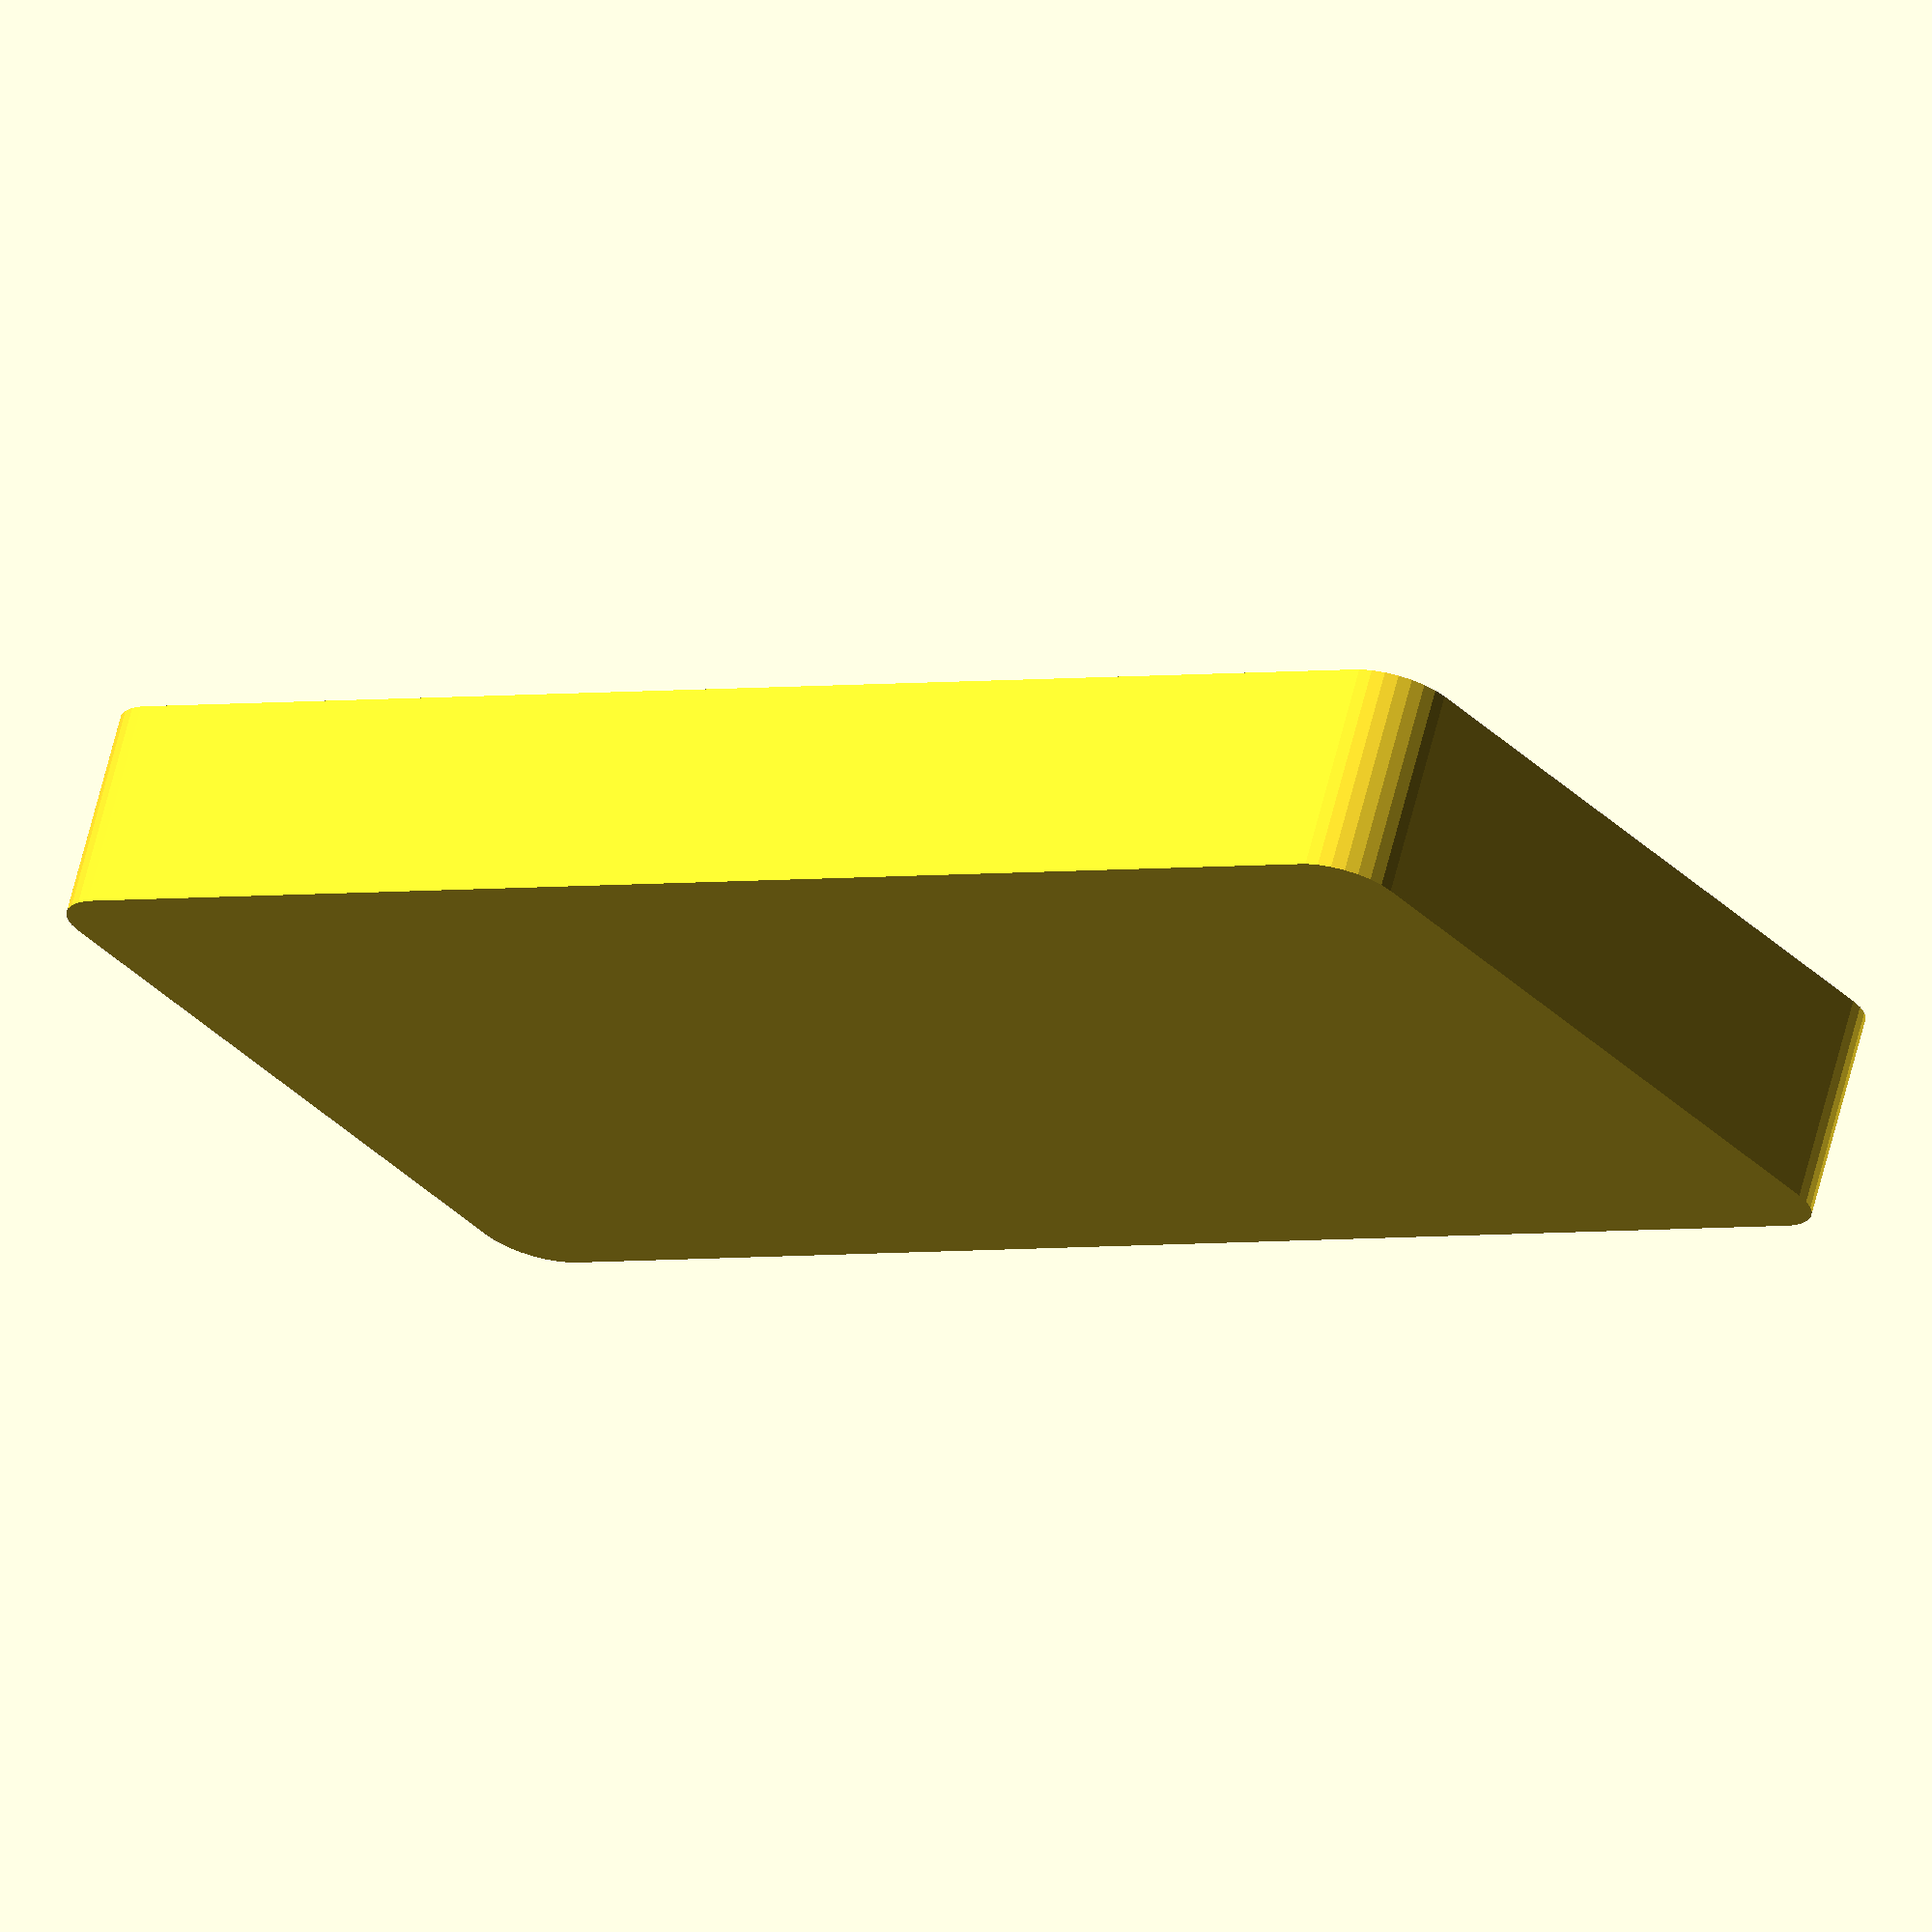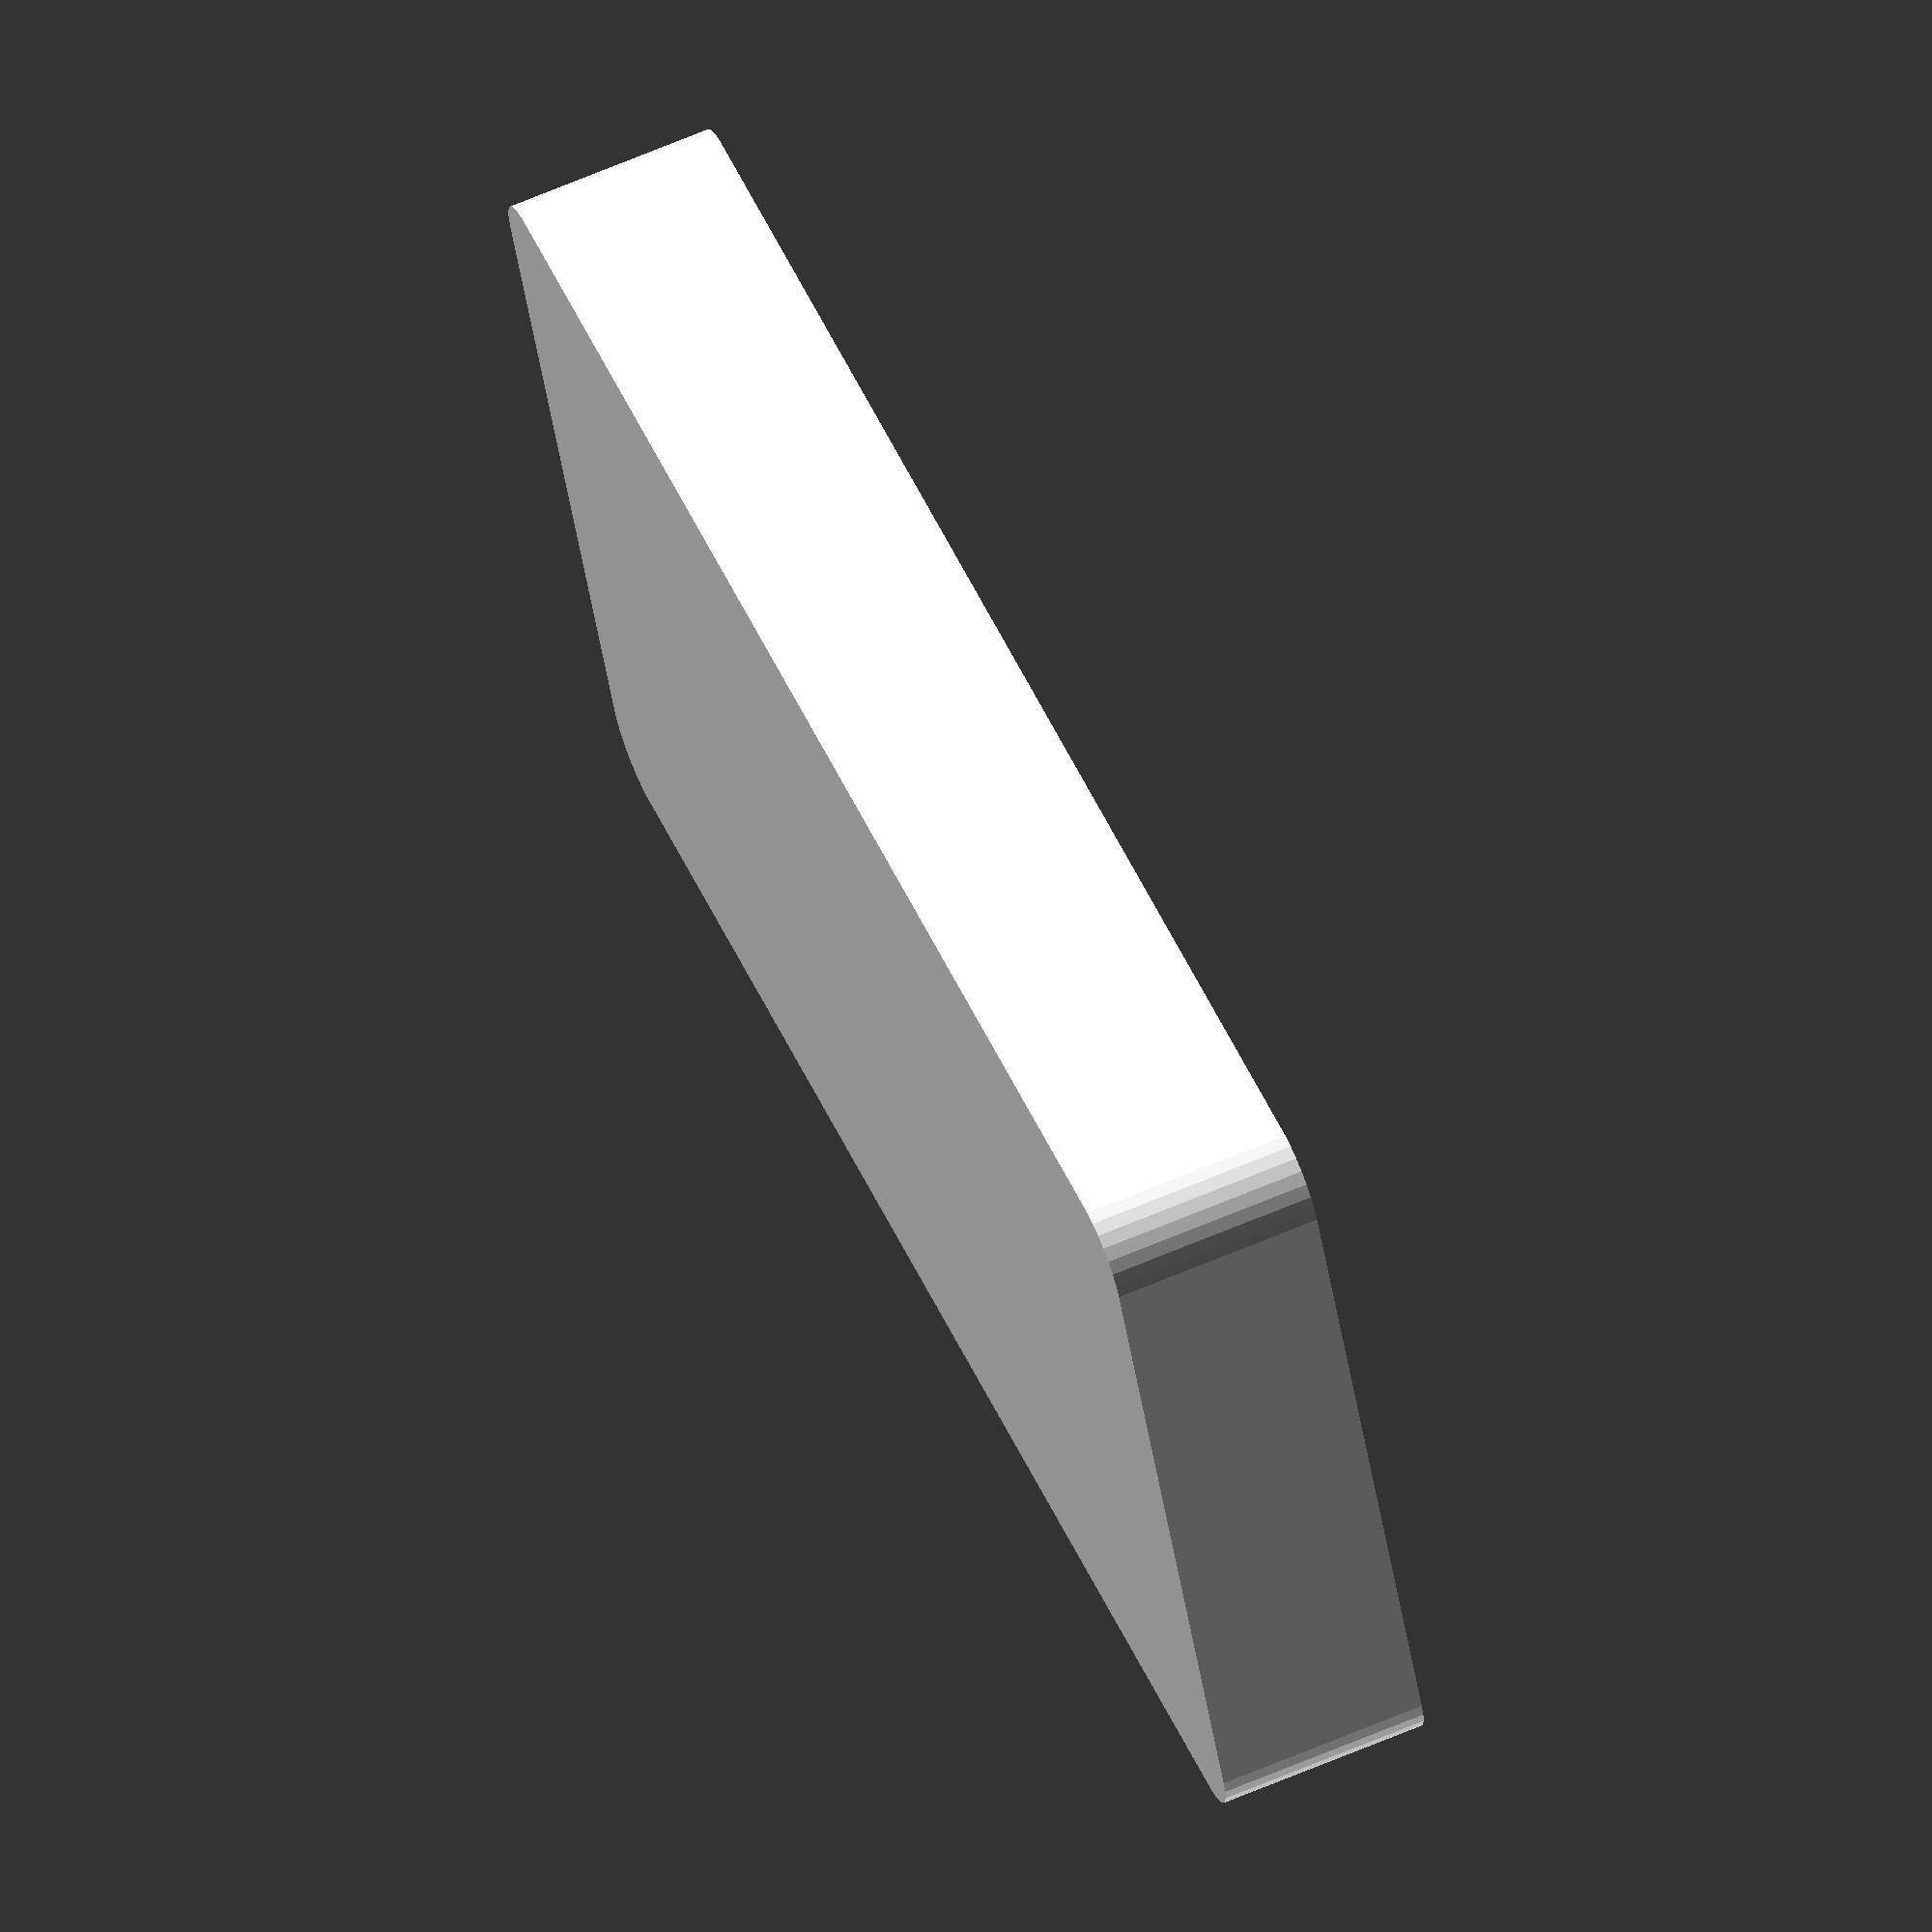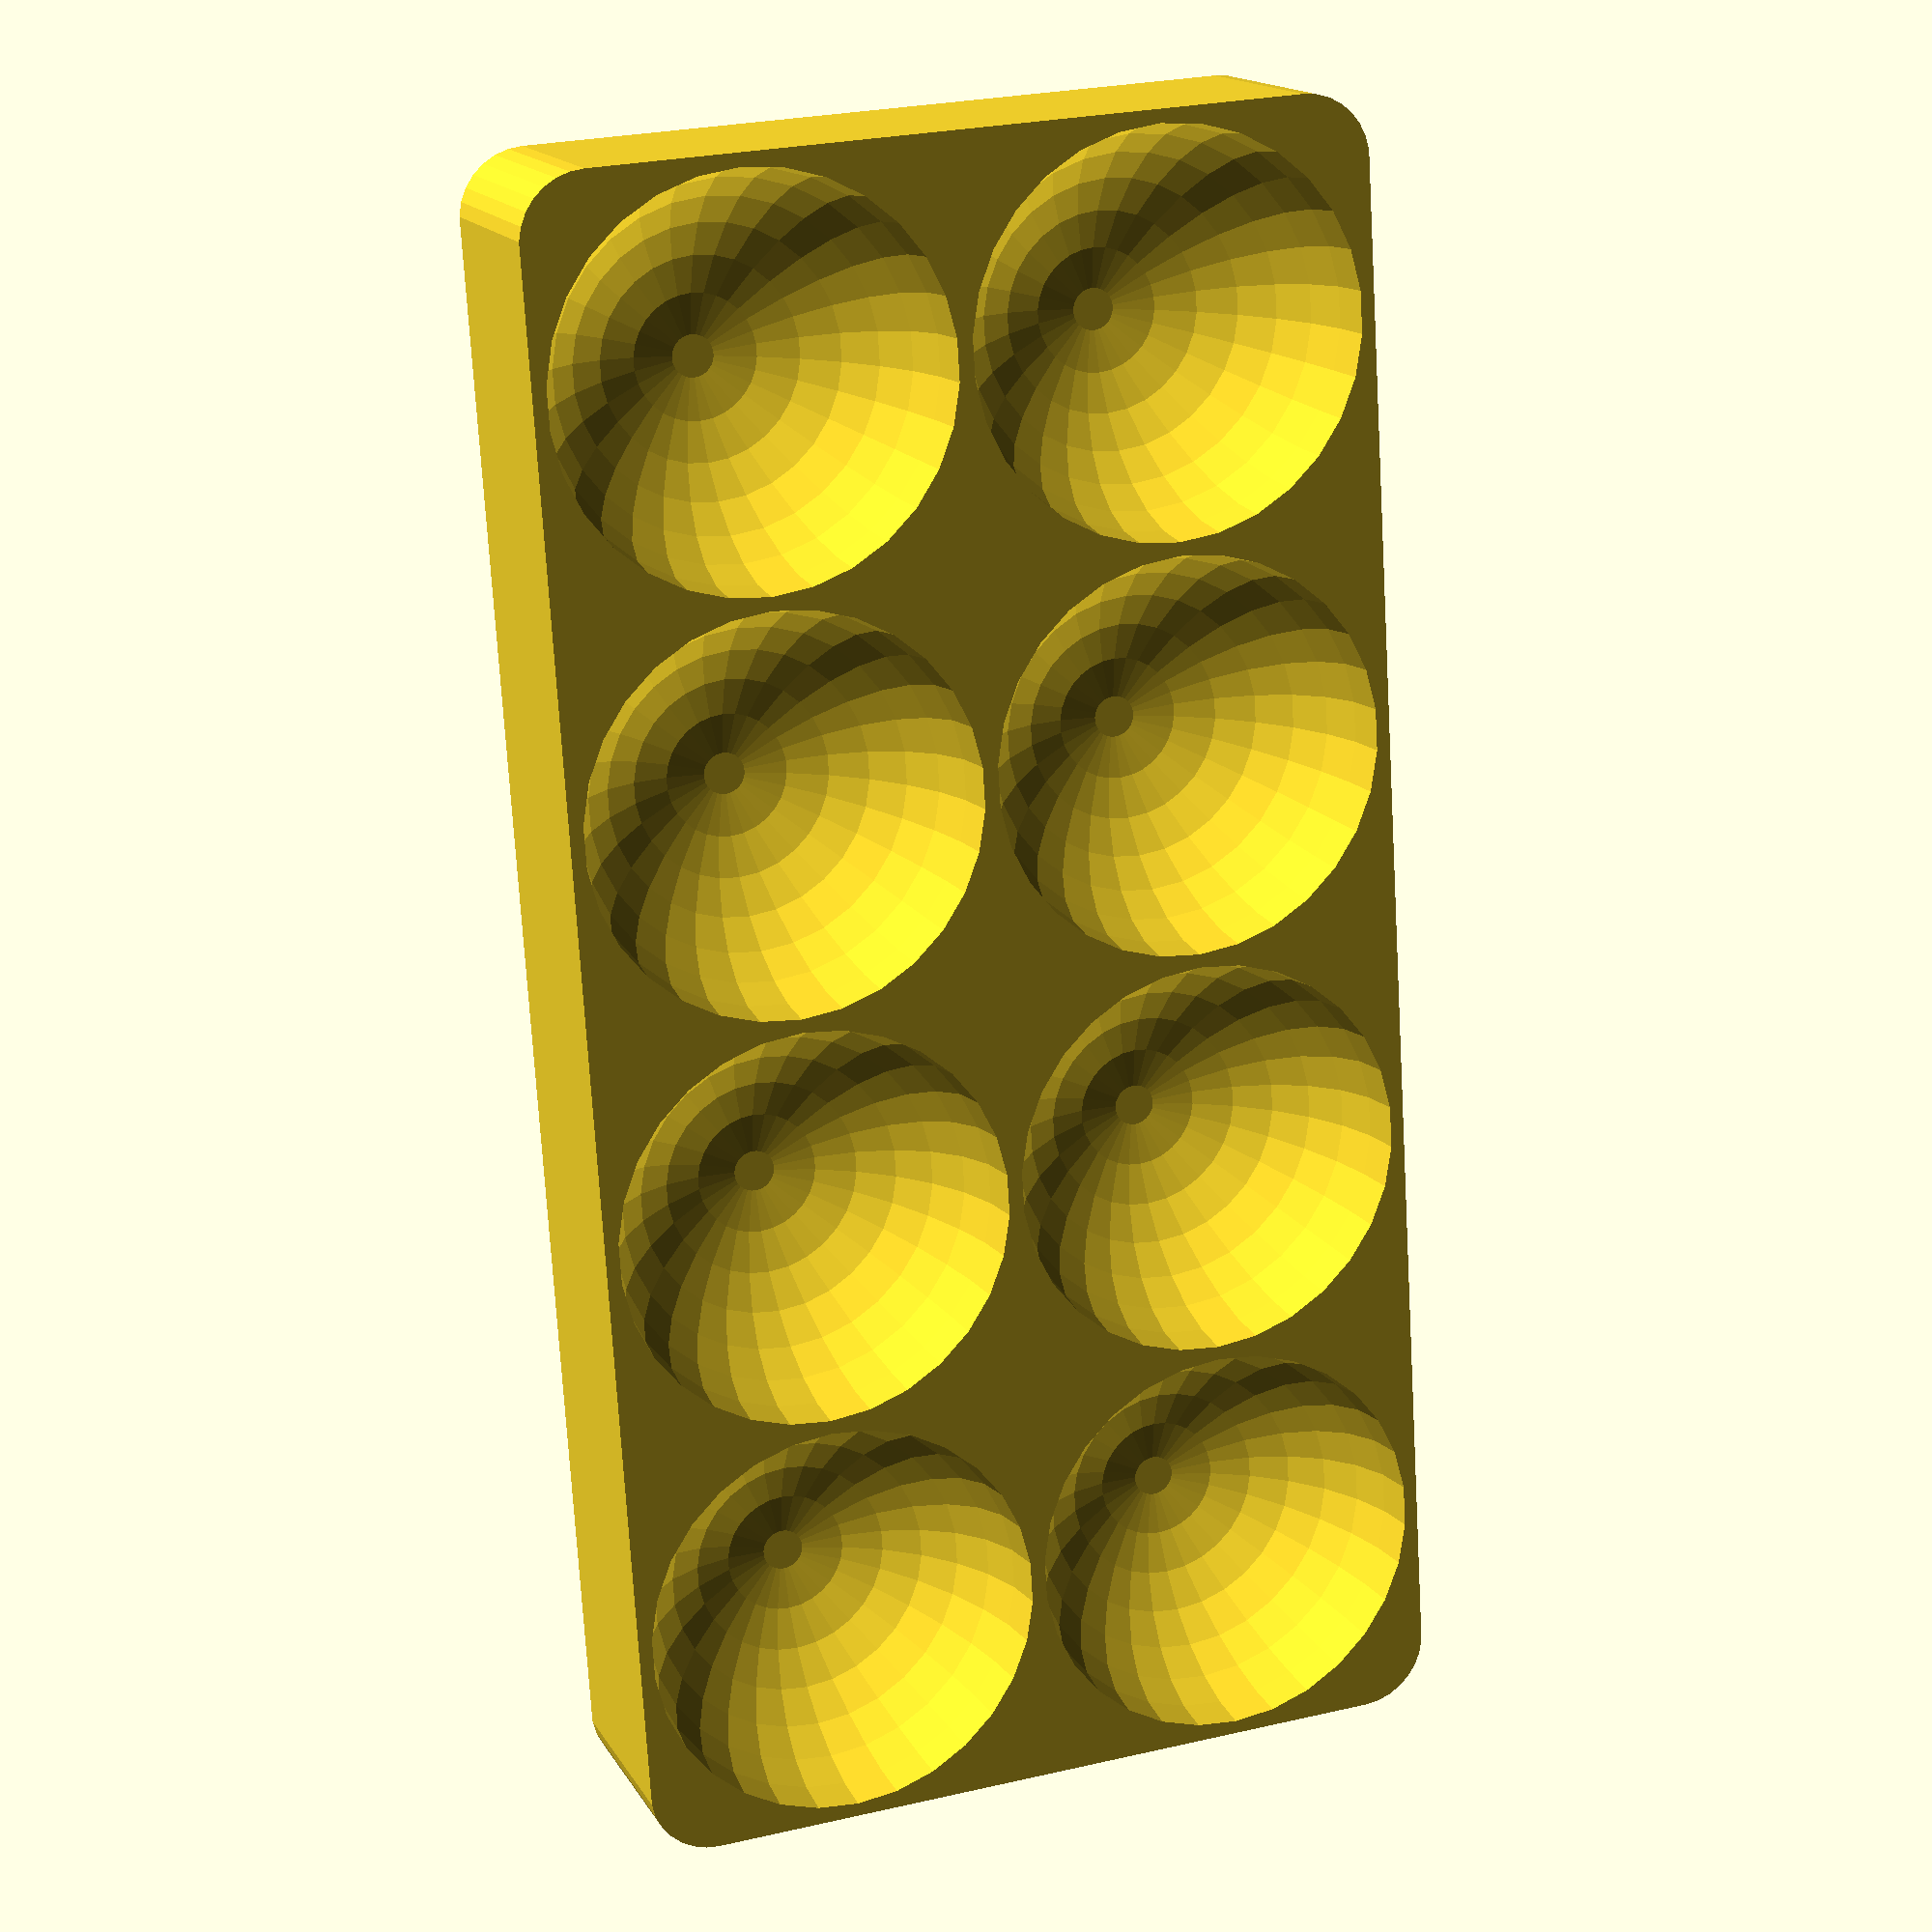
<openscad>
wt = 2;

bowl_r = 30;

box_inside_x = 171;
box_inside_y = 220;

box_inside_z = 220;

bowls_x = 4;
bowls_y = 2;

table_tray_x = bowls_x*(bowl_r*2+wt)+wt;
table_tray_y = bowls_y*(bowl_r*2+wt)+wt;
table_tray_z = bowl_r+wt;
table_tray_corner_r = 10;

lid_clearance = 0.2;

if ((table_tray_x+2*wt+lid_clearance) > (box_inside_x-1)) echo("BOX TOO BIG OHNO");
if ((table_tray_y+2*wt+lid_clearance) > (box_inside_y-1)) echo("BOX TOO BIG OHNO");

module bowl() {
    sphere(r=bowl_r);
}

module tray_hull(extra=0) {
    hull() {
        translate([table_tray_corner_r,table_tray_corner_r,0]) cylinder(r=table_tray_corner_r, h= table_tray_z);
        translate([table_tray_x-table_tray_corner_r,table_tray_corner_r,0]) cylinder(r=table_tray_corner_r, h= table_tray_z);
        translate([table_tray_corner_r,table_tray_y-table_tray_corner_r,0]) cylinder(r=table_tray_corner_r, h= table_tray_z);
        translate([table_tray_x-table_tray_corner_r,table_tray_y-table_tray_corner_r,0]) cylinder(r=table_tray_corner_r, h= table_tray_z);
    }
}

module table_tray() {
    difference() {
//        cube([table_tray_x, table_tray_y, table_tray_z]);
        tray_hull();
        translate([wt+bowl_r, wt+bowl_r, table_tray_z])
            for (x = [0:bowls_x]) {
                for (y = [0:bowls_y]) {
                    translate([x*(wt+bowl_r*2), y*(wt+bowl_r*2),0]) bowl();
                }
            }
    }
}

module table_tray_lid() {
    difference() {
        cube([table_tray_x+wt*2+lid_clearance, table_tray_y+wt*2+lid_clearance, table_tray_z]);
        translate([wt+lid_clearance/2,wt+lid_clearance/2,wt]) cube([table_tray_x+lid_clearance, table_tray_y+lid_clearance, table_tray_z]);
    }
}

table_tray();

// translate([table_tray_x+10, 0, 0]) table_tray_lid();
</openscad>
<views>
elev=111.0 azim=216.3 roll=345.5 proj=o view=solid
elev=113.1 azim=202.1 roll=293.0 proj=o view=wireframe
elev=164.7 azim=86.4 roll=200.2 proj=p view=solid
</views>
